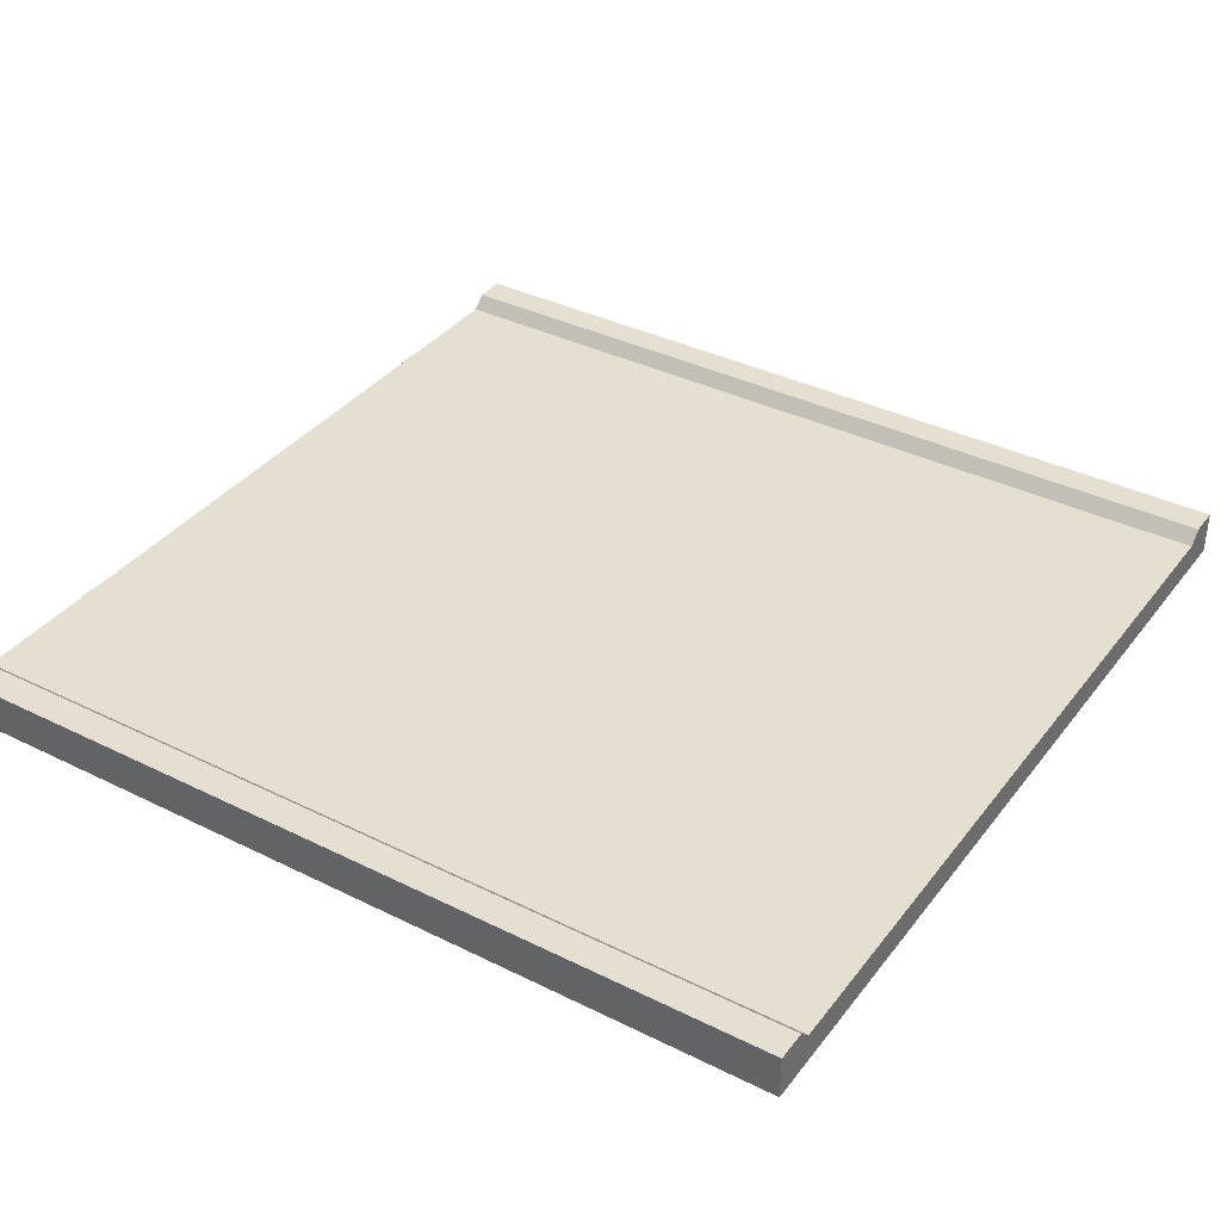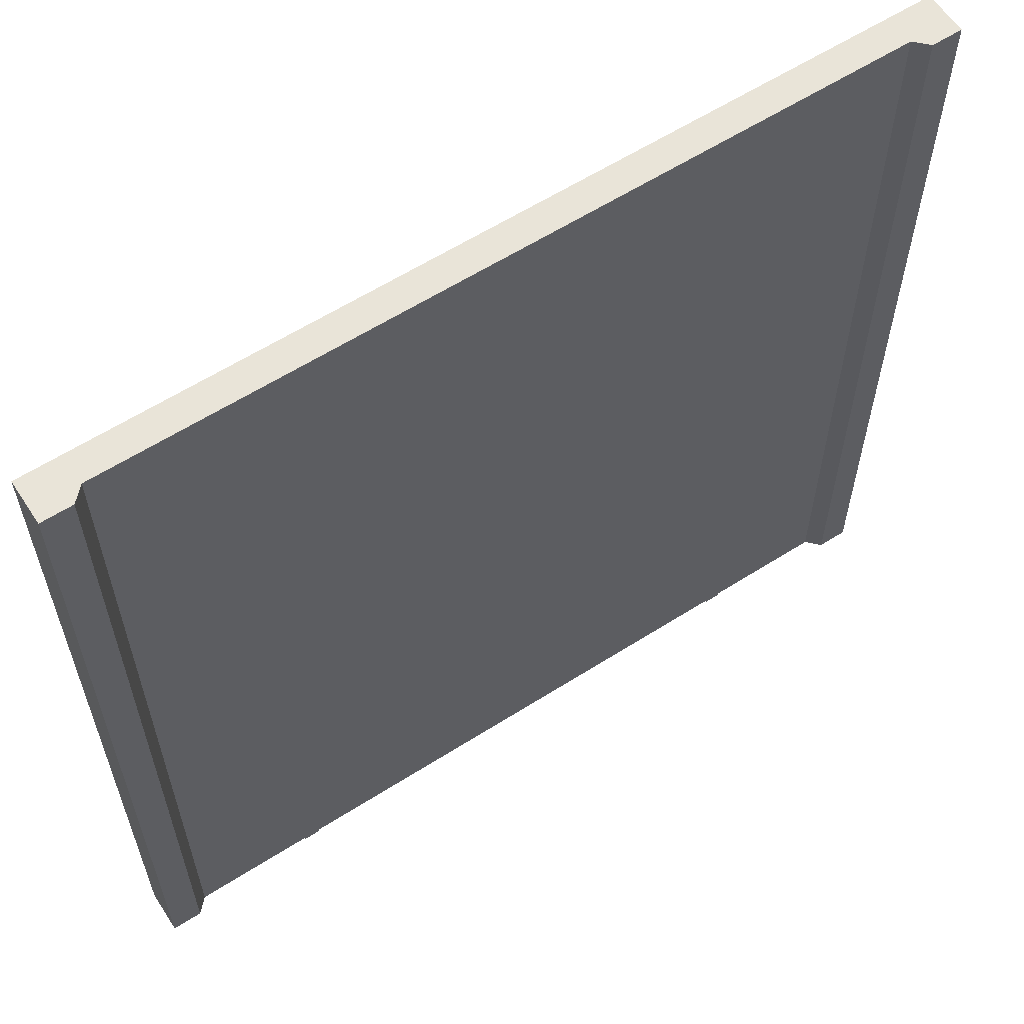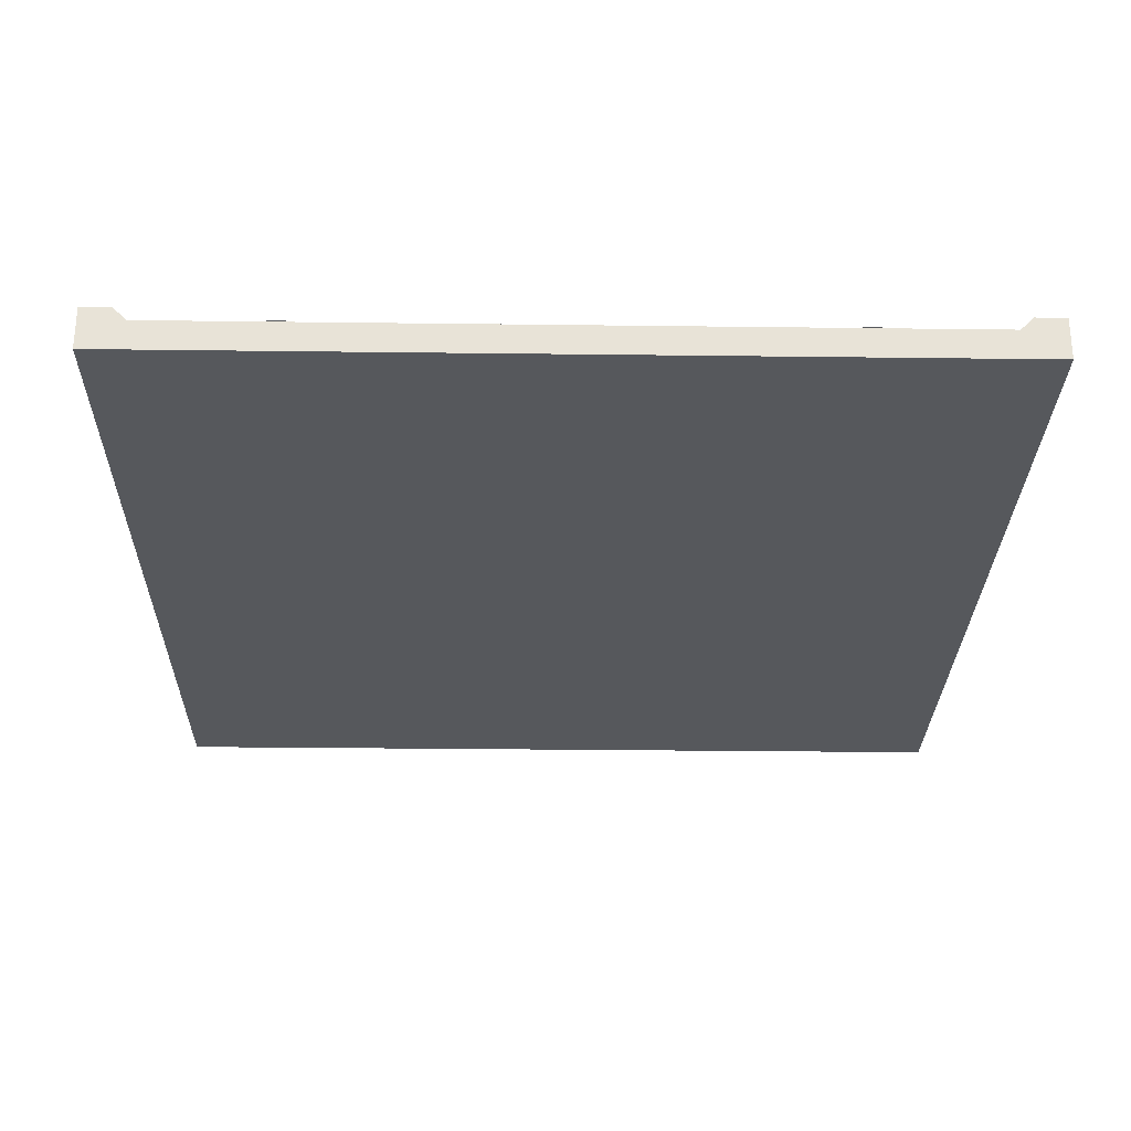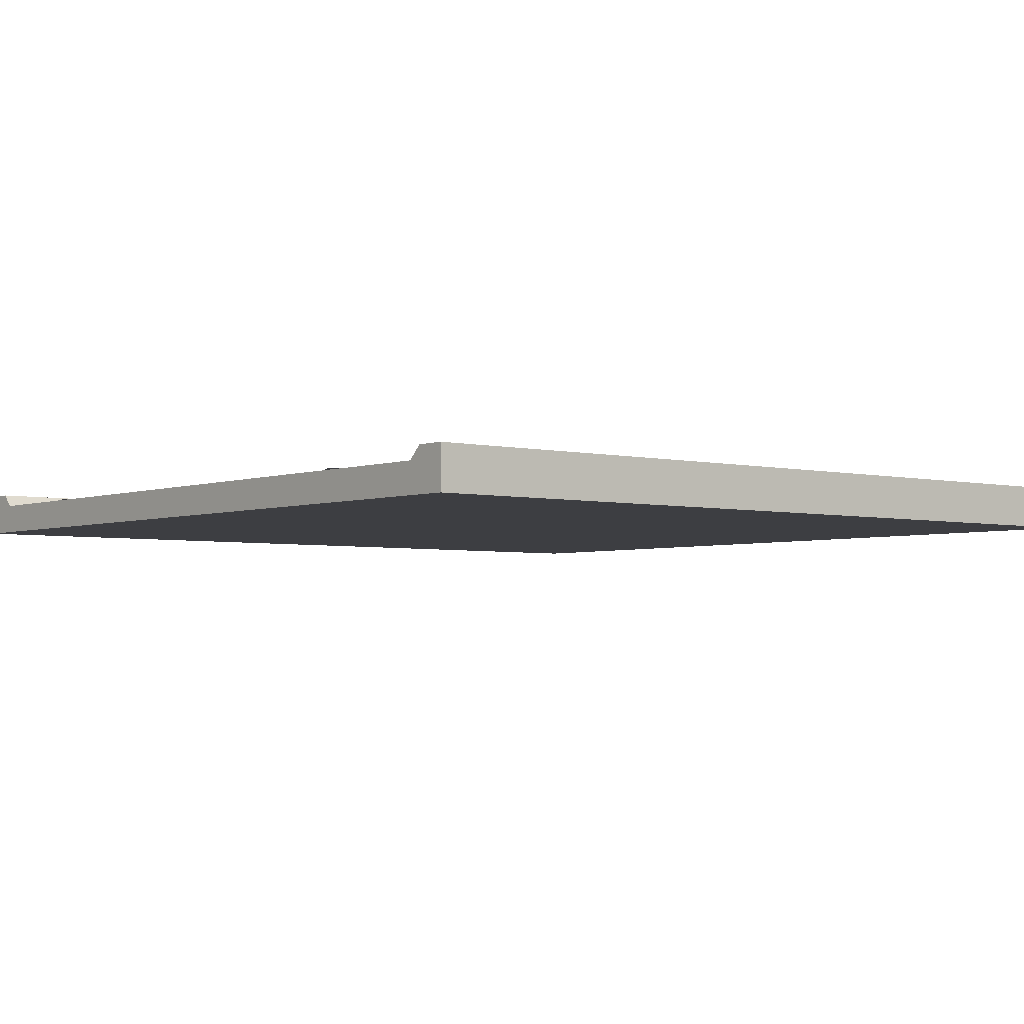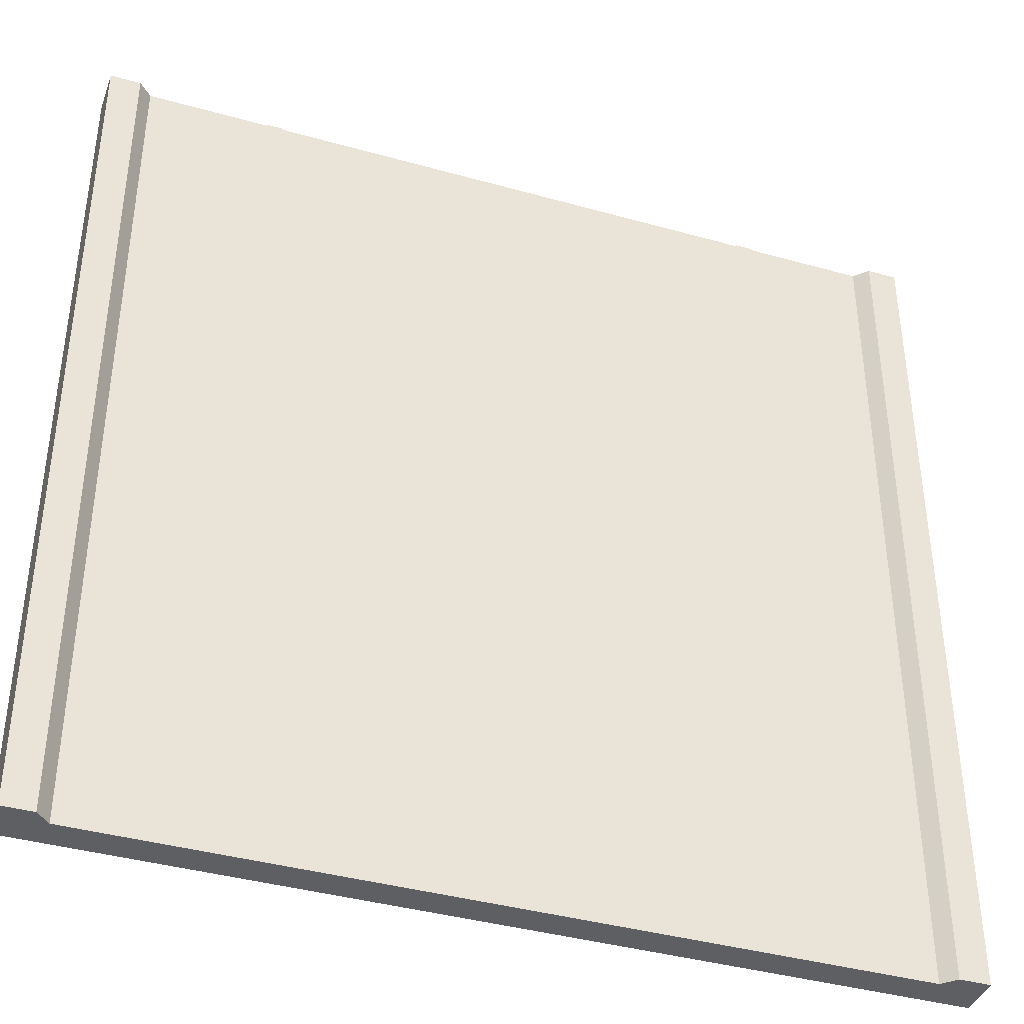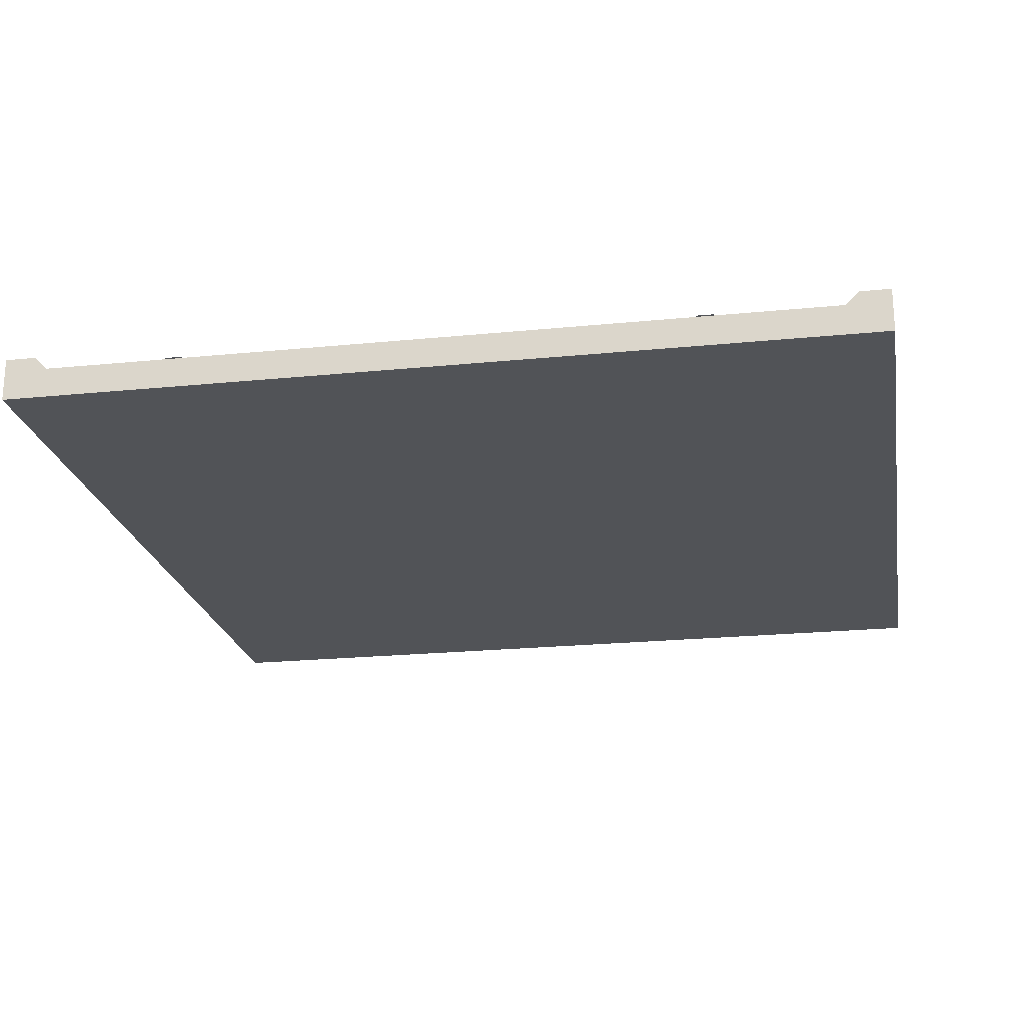
<metadata>
{"format":"obj","ext":"obj","renderer":"f3d","projection":"perspective","resolution":1024,"background":"white","views":[{"elev":36.8,"azim":122.7,"up":"+Y"},{"elev":60.6,"azim":147.0,"up":"+Z"},{"elev":-27.8,"azim":178.9,"up":"+Y"},{"elev":-3.6,"azim":-129.3,"up":"+Y"},{"elev":-39.7,"azim":160.8,"up":"+Z"},{"elev":-21.8,"azim":-170.0,"up":"+Y"}]}
</metadata>
<code>
g road_straight
v -1 3.029e-07 4
v -1 0.07 2
v -1 -3.029e-07 2
v -1 3.029e-07 4
v -1 -3.029e-07 2
v -0.9 3.029e-07 4
v 1 0.07 2
v 0.9 0.07 2
v 0.93 0.1 2
v 0.9 -3.029e-07 2
v 1 3.029e-07 4
v 0.9 -3.029e-07 2
v 1 -3.029e-07 2
v 1 0.07 4
v 0.9 3.029e-07 4
v 1 3.029e-07 4
v 0.93 0.1 4
v 0.9 0.07 4
v -1 0.07 4
v 1 0.07 4
v 1 -3.029e-07 2
v 1 0.07 2
v -1 0.07 4
v -0.9 0.07 4
v -0.93 0.1 4
v -0.9 3.029e-07 4
v 1 3.029e-07 4
v 0.62 0.073 4
v 0.58 0.073 2
v 0.58 0.073 4
v -0.02 0.073 3.3
v 0.02 0.073 3.5
v 0.02 0.073 3.3
v -0.02 0.073 3.5
v -0.02 0.073 3.7
v 0.02 0.073 3.9
v 0.02 0.073 3.7
v -0.02 0.073 3.9
v 0.02 0.073 3.1
v -0.02 0.073 2.9
v -0.02 0.073 3.1
v -1 0.07 2
v -0.93 0.1 2
v -0.9 0.07 2
v -0.9 -3.029e-07 2
v -1 -3.029e-07 2
v -0.02 0.073 2.1
v 0.02 0.073 2.3
v 0.02 0.073 2.1
v -0.02 0.073 2.3
v -0.02 0.073 2.5
v 0.02 0.073 2.7
v 0.02 0.073 2.5
v -0.02 0.073 2.7
v 0.02 0.073 2.9
v 0.93 0.1 2
v 0.93 0.1 4
v 1 0.1 2
v 1 0.1 4
v 1 0.1 2
v -0.93 0.1 2
v -0.9 0.07 4
v -0.9 0.07 2
v -0.93 0.1 4
v -1 0.1 2
v -0.9 3.029e-07 4
v 0.9 -3.029e-07 2
v 0.9 3.029e-07 4
v -0.9 -3.029e-07 2
v 0.9 0.07 4
v -0.9 0.07 4
v -0.9 3.029e-07 4
v 0.9 3.029e-07 4
v -0.9 -3.029e-07 2
v 0.9 3.029e-07 4
v -0.9 0.07 2
v 0.9 0.07 2
v 0.9 -3.029e-07 2
v -0.9 -3.029e-07 2
v -1 3.029e-07 4
v 1 -3.029e-07 2
v -1 0.1 4
v -1 0.1 4
v -0.93 0.1 2
v -1 0.1 2
v -0.93 0.1 4
v 1 0.1 2
v 1 0.1 4
v 0.93 0.1 4
v 0.9 0.07 2
v 0.9 0.07 4
v 0.93 0.1 2
v -1 0.1 4
v -1 0.1 2
v 1 0.1 4
v -0.9 0.07 2
v 0.9 0.07 4
v 0.9 0.07 2
v -0.9 0.07 4
v -0.62 0.073 2
v -0.58 0.073 4
v -0.58 0.073 2
v -0.62 0.073 4
v 0.62 0.073 2
f 1 2 3
f 4 5 6
f 7 8 9
f 7 10 8
f 11 12 13
f 14 15 16
f 14 17 18
f 2 1 19
f 20 21 22
f 23 24 25
f 23 26 24
f 21 20 27
f 28 29 30
f 31 32 33
f 32 31 34
f 35 36 37
f 36 35 38
f 39 40 41
f 42 43 44
f 42 45 46
f 47 48 49
f 48 47 50
f 51 52 53
f 52 51 54
f 40 39 55
f 56 57 58
f 58 57 59
f 44 45 42
f 18 15 14
f 9 60 7
f 61 62 63
f 61 64 62
f 43 42 65
f 66 67 68
f 67 66 69
f 70 71 72
f 70 72 73
f 6 5 74
f 75 12 11
f 76 77 78
f 76 78 79
f 26 23 80
f 10 7 81
f 25 82 23
f 83 84 85
f 84 83 86
f 87 20 22
f 87 88 20
f 89 90 91
f 89 92 90
f 93 2 19
f 93 94 2
f 17 14 95
f 96 97 98
f 97 96 99
f 100 101 102
f 101 100 103
f 29 28 104

</code>
